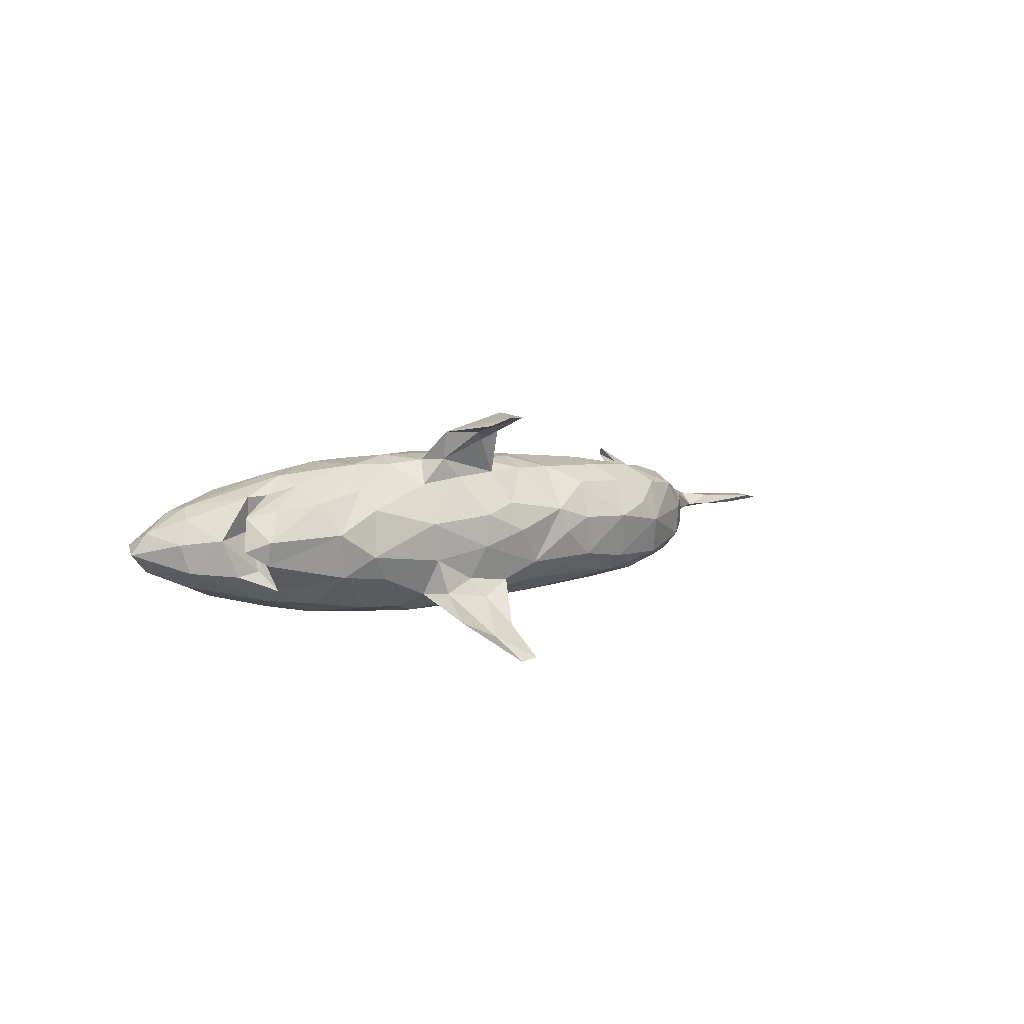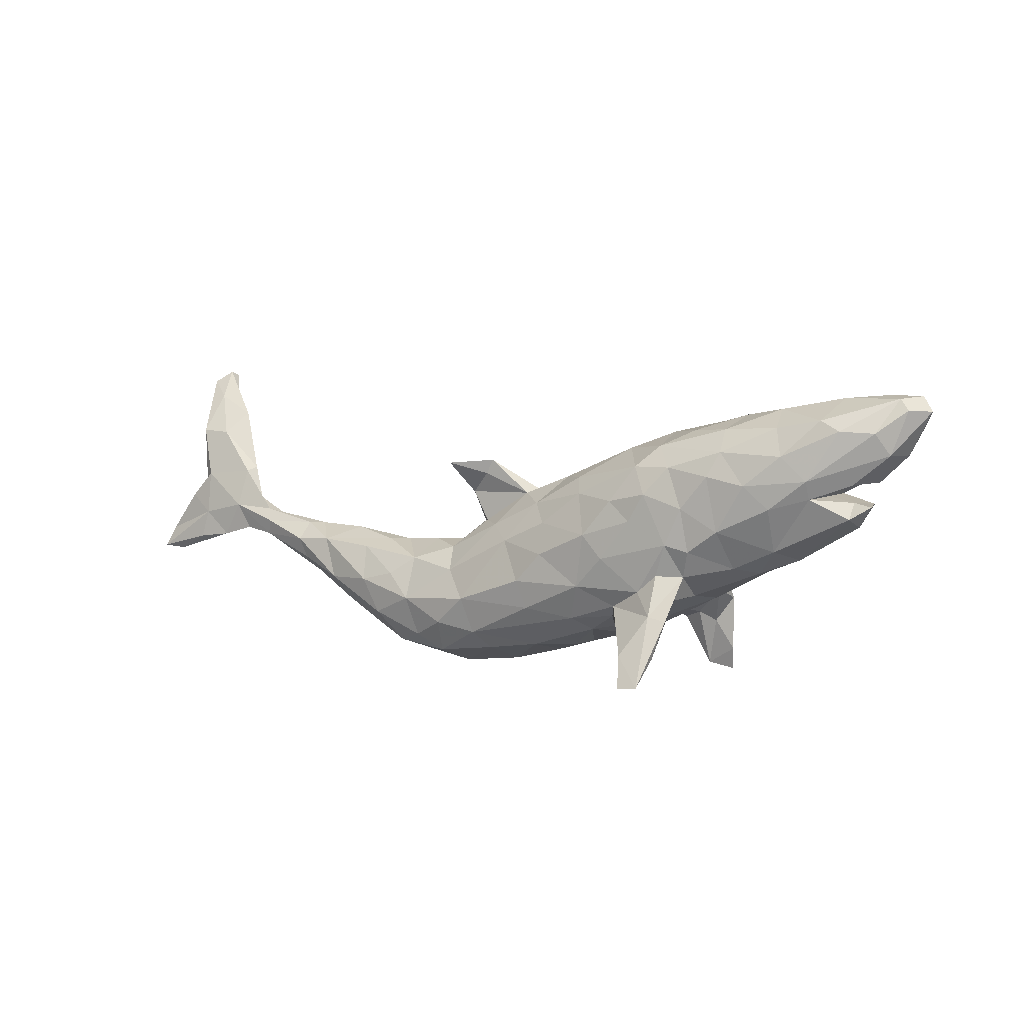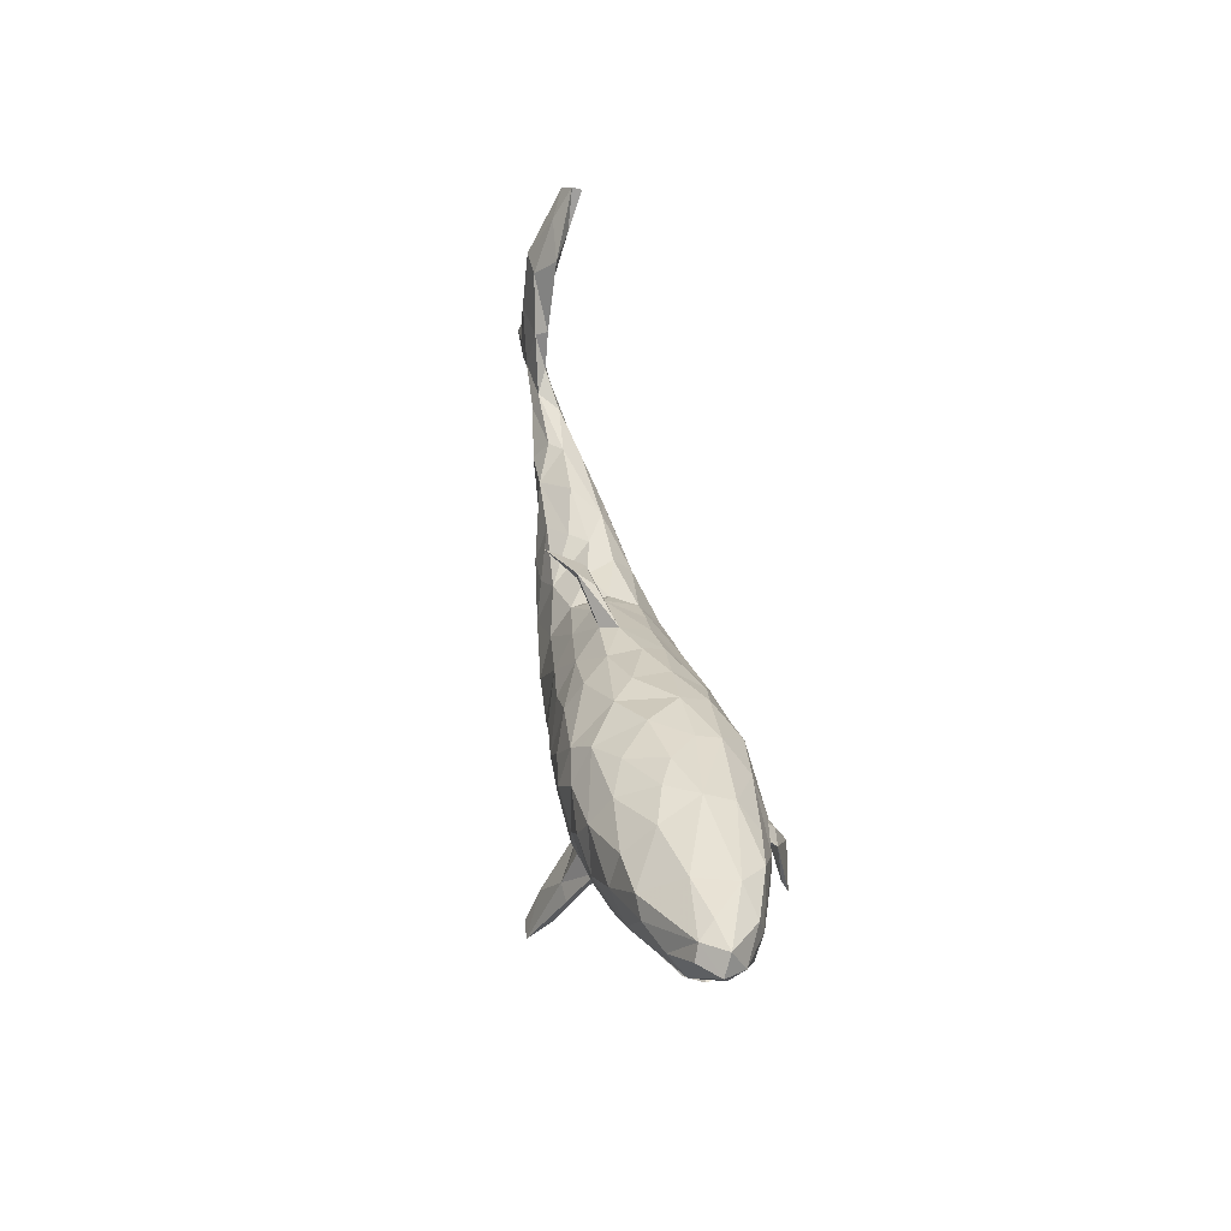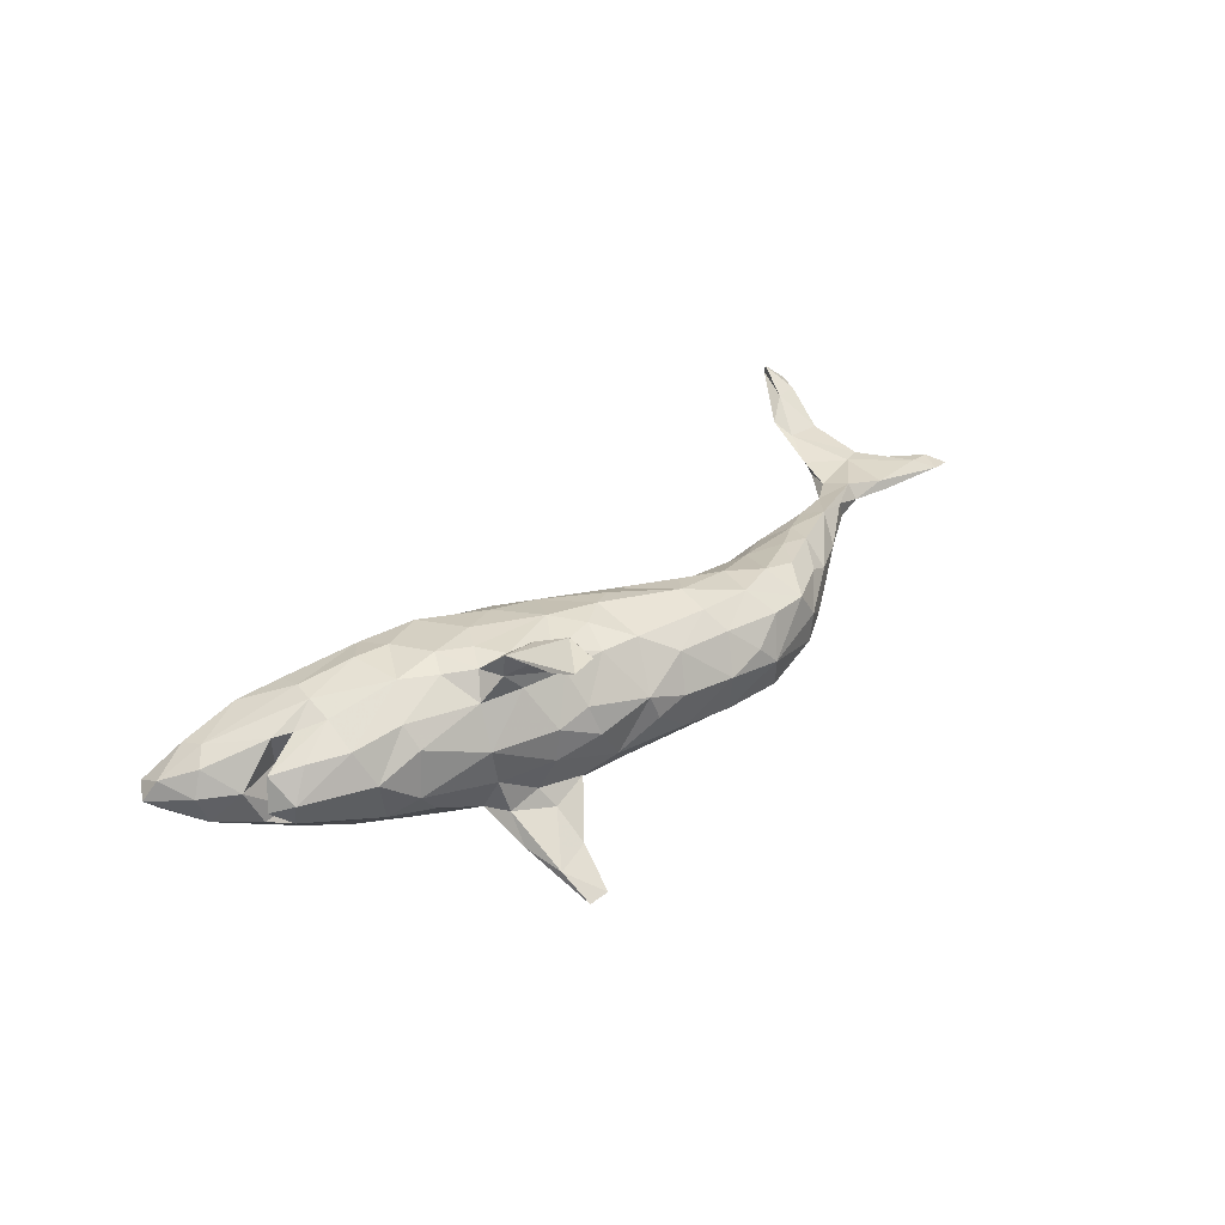
<metadata>
{"format":"obj","ext":"obj","renderer":"f3d","projection":"perspective","resolution":1024,"background":"white","views":[{"elev":5.5,"azim":-50.7,"up":"+Z"},{"elev":-2.8,"azim":-150.6,"up":"+Y"},{"elev":44.6,"azim":-101.1,"up":"+Y"},{"elev":33.6,"azim":-44.5,"up":"+Z"}]}
</metadata>
<code>
v 0.3665 -0.01268 -0.04948
v -0.5272 0.1991 0.03702
v -0.2643 -0.07487 0.08517
v -0.6483 0.1783 -0.01259
v 0.7594 0.335 0.06614
v 0.5047 -0.02929 -0.03674
v -0.142 -0.1193 -0.09129
v -0.4277 0.1126 0.1031
v -0.5823 0.2082 -0.009273
v -0.6298 0.1642 0.02016
v -0.5753 0.1798 0.04813
v 0.01307 -0.1921 0.01876
v -0.1887 -0.2156 0.1923
v 0.4559 0.002572 -0.04532
v 0.4226 -0.02603 0.04863
v -0.3214 0.08238 -0.1276
v -0.2071 -0.09814 0.09449
v 0.7235 0.1091 -0.004637
v -0.6049 0.1985 -0.03371
v -0.3307 -0.004283 -0.112
v -0.08408 -0.1567 -0.0504
v 0.02081 -0.02731 0.112
v -0.2819 -0.03492 -0.1118
v 0.3318 -0.1283 -0.06515
v 0.3509 -0.1497 -0.01941
v -0.2198 0.1674 -0.01434
v 0.02789 -0.07765 -0.1111
v -0.5232 0.003938 0.00724
v -0.07886 -0.1195 0.1031
v -0.1872 -0.1403 -0.01728
v -0.08342 -0.08713 -0.1099
v 0.601 0.06107 -0.02113
v -0.5478 0.03426 -0.007131
v 0.1084 0.1311 -0.04834
v -0.2022 -0.1187 -0.06892
v 0.4172 -0.1054 -0.01891
v 0.2574 -0.1199 0.08872
v -0.2439 -0.104 0.1683
v -0.275 0.1636 -0.06005
v 0.4977 -0.05253 -0.00487
v -0.4223 -0.04587 0.01413
v -0.339 -0.0601 -0.06111
v -0.133 -0.1482 0.05073
v -0.4227 0.1571 0.08911
v 0.5932 0.03886 -0.03211
v 0.02774 -0.1684 0.07591
v -0.425 0.1575 -0.09133
v -0.4753 0.06314 0.0737
v -0.2656 -0.07351 -0.09149
v -0.1515 0.04952 -0.1244
v 0.2404 -0.00011 -0.009432
v -0.1034 -0.004368 -0.1261
v 0.2742 -0.1782 0.05888
v 0.6506 0.02808 -0.01724
v 0.4111 -0.06714 0.05258
v -0.1217 -0.1632 0.005966
v 0.2603 -0.1055 -0.08503
v -0.08495 0.06489 -0.1024
v 0.1287 0.00327 0.05693
v -0.227 -0.2468 -0.1871
v 0.5753 0.04519 0.007822
v -0.1449 -0.08974 0.1195
v 0.6492 0.04544 0.005328
v -0.0586 -0.1389 -0.08003
v -0.254 0.09992 -0.1225
v 0.7036 0.01694 -0.01785
v 0.764 0.2164 -0.007125
v 0.7871 0.3169 0.05406
v 0.2891 -0.05212 0.06786
v -0.5903 0.1104 -0.04134
v -0.2115 -0.1431 0.168
v -0.3084 0.1309 0.106
v 0.3154 -0.1213 0.07415
v -0.3032 0.1823 -0.001729
v -0.134 -0.04305 -0.1232
v -0.2734 -0.105 0.02338
v -0.4759 0.05458 0.000636
v -0.5367 0.04294 0.04434
v 0.5215 -0.00952 0.02857
v -0.1849 -0.1666 0.1992
v 0.1409 -0.1066 -0.1008
v -0.1918 0.1047 -0.1122
v 0.6873 0.2045 0.01858
v 0.01176 0.05354 -0.06866
v 0.5146 0.003144 -0.04523
v 0.1546 -0.2056 0.03529
v -0.2474 -0.1103 -0.0897
v -0.5664 0.1455 0.05791
v 0.6586 0.134 -0.01421
v 0.09515 -0.2079 0.01614
v -0.2251 0.1063 0.1163
v 0.01624 -0.1221 -0.09771
v -0.1862 -0.1286 0.1549
v 0.3617 -0.1267 0.04439
v -0.4122 0.02927 -0.09904
v 0.155 0.07958 -0.02935
v -0.3784 0.1932 0.02286
v -0.2867 -0.02011 0.1163
v 0.7524 0.2083 0.01057
v 0.3585 -0.07115 -0.07043
v -0.1722 0.15 0.03954
v 0.3083 0.00128 0.005436
v 0.7167 0.2101 -0.004625
v -0.09647 -0.02661 0.1276
v -0.4916 0.06585 -0.04351
v -0.1924 -0.09685 -0.1075
v 0.129 -0.1629 -0.08019
v 0.1037 -0.09447 0.111
v -0.4939 0.01661 0.05439
v 0.3549 -0.06983 0.06793
v 0.6007 0.01569 -0.02279
v -0.2019 -0.1151 0.1758
v -0.1963 0.02352 0.1299
v 0.2592 -0.0345 -0.05925
v 0.7556 0.33 0.08105
v -0.519 0.01445 -0.02902
v -0.2947 0.07897 0.1221
v -0.2681 0.01276 0.1289
v -0.1324 -0.1349 -0.07518
v -0.201 -0.06035 0.1299
v -0.01814 -0.03419 -0.1152
v -0.1554 0.1167 0.08499
v -0.1829 -0.1426 0.0339
v -0.226 0.1381 -0.09019
v -0.631 0.2045 8.3e-05
v 0.05659 -0.007645 0.09405
v 0.668 0.06995 -0.02846
v 0.69 0.2475 0.02747
v 0.1324 0.02997 -0.02431
v 0.1852 -0.1465 0.09552
v -0.3453 0.09101 0.1189
v -0.5575 0.0741 0.008426
v -0.1866 0.01526 -0.1292
v 0.6315 0.08454 -0.003822
v 0.2999 -0.1771 -0.03236
v 0.3721 -0.0052 0.03724
v -0.1091 0.1329 -0.01223
v -0.09523 0.1195 0.0453
v -0.5165 0.04297 0.003306
v 0.8022 0.0315 -0.005136
v 0.05259 0.07408 -0.02735
v -0.532 0.06682 -0.04936
v -0.2237 -0.1361 -0.1347
v 0.108 -0.1889 -0.05455
v 0.1481 0.03046 -0.002241
v -0.3355 0.1601 -0.08264
v 0.3019 -0.0616 -0.07115
v 0.5091 0.03406 -0.02115
v -0.06161 -0.07301 0.1209
v -0.005889 0.07243 0.05554
v -0.181 -0.1874 -0.14
v 0.02769 -0.1828 -0.04458
v 0.404 -0.1123 0.02196
v -0.366 -0.03319 0.08034
v -0.6195 0.179 -0.04132
v 0.2063 -0.1879 0.06664
v -0.3795 0.06632 -0.1196
v -0.1442 -0.114 0.1002
v -0.1035 0.08411 0.09316
v 0.6515 0.1422 0.004897
v 0.4917 0.01328 0.02797
v -0.2232 -0.01605 0.1299
v -0.2473 -0.02347 -0.1235
v 0.7759 0.283 0.04899
v 0.7428 0.05883 -0.02414
v -0.3405 0.1213 -0.1164
v 0.2043 -0.1937 -0.0552
v 0.1761 -0.05666 -0.07791
v 0.8506 -0.001874 -0.01486
v -0.06981 0.0938 -0.07173
v -0.4949 0.1659 -0.0867
v 0.1624 0.09213 -0.02576
v 0.09825 0.02002 -0.05807
v 0.1791 -0.02043 0.0564
v 0.7306 0.2723 0.05362
v 0.7399 0.1314 -0.02108
v 0.4903 0.03409 -0.001258
v -0.2364 -0.09169 0.1247
v 0.1942 -0.1466 -0.0869
v 0.1867 -3.6e-05 0.01249
v 0.8146 -0.007328 -0.008566
v -0.2312 -0.2261 0.1934
v -0.06079 0.03436 0.1084
v -0.2767 0.03335 -0.1272
v -0.4705 0.045 -0.07478
v 0.331 0.000762 -0.0218
v -0.1873 -0.1392 -0.09856
v -0.4368 0.1106 -0.1083
v -0.5897 0.1217 0.04072
v 0.04022 0.08024 -0.000769
v -0.6065 0.1141 0.003236
v -0.2578 0.1543 0.07657
v -0.36 -0.06092 0.04918
v -0.2524 -0.1441 -0.1327
v -0.02848 -0.1829 -0.003103
v 0.8354 0.03177 -0.007198
v 0.1212 0.1087 -0.04567
v -0.5237 0.1476 -0.08499
v -0.01768 -0.1278 0.1028
v -0.04245 -0.1778 0.03606
v -0.2612 -0.1021 -0.0357
v 0.2484 -0.1672 -0.06499
v -0.5138 0.2056 -0.02448
v 0.7584 0.01378 -0.02076
v -0.5739 0.1436 -0.0649
v 0.305 -0.1777 0.01451
v -0.1358 0.04742 0.1196
v -0.03008 0.09956 -0.03179
v -0.2155 0.05782 -0.1338
v 0.7822 0.09275 -0.01605
v -0.3856 0.1779 0.0654
v -0.3692 -0.06688 -0.02366
v 0.4083 0.02447 -0.00422
v -0.4163 0.1919 -0.04304
v 0.09815 0.1122 -0.02341
v -0.1553 -0.1366 0.1701
v -0.4384 -0.01329 0.06137
v 0.4354 -0.06608 -0.04965
v -0.1542 0.141 -0.04607
v 0.0631 0.04226 0.05063
v -0.02631 0.1004 0.01906
v 0.1895 -0.01574 -0.04392
v -0.226 -0.07125 -0.1099
v -0.2596 0.1688 0.04035
v -0.01689 0.01822 -0.1015
v 0.7578 0.121 -0.00786
v -0.4044 -0.03454 -0.05465
v -0.3506 0.1881 -0.02323
v 0.1718 0.126 -0.08462
v 0.7525 0.2847 0.03329
v -0.4931 0.088 0.01792
v 0.1138 -0.1787 0.07376
v 0.1329 -0.0613 0.1007
v -0.4353 0.07694 0.1018
v -0.435 0.03886 0.0872
v 0.2794 -0.01675 0.03795
v 0.1851 -0.2122 0.002994
v -0.4717 0.0716 -0.09262
v -0.1937 -0.2478 -0.184
v -0.3358 0.01247 0.1162
v 0.06097 -0.009354 -0.09136
v -0.5032 0.0757 0.07176
v -0.2378 -0.2015 -0.1503
v 0.5863 0.01058 0.008221
v 0.2017 -0.08737 0.0948
v -0.2465 -0.05289 0.1226
v -0.2379 -0.1919 0.1797
v 0.0998 -0.1434 0.1005
v -0.1846 -0.1967 -0.1598
v -0.01681 -0.04595 0.1205
v -0.4897 0.173 0.07725
v 0.7058 0.02344 -0.002452
f 235 234 48
f 113 104 207
f 104 113 162
f 162 113 118
f 246 162 118
f 29 149 62
f 62 104 120
f 112 62 120
f 246 120 162
f 17 178 3
f 3 178 246
f 98 246 118
f 3 246 98
f 3 98 154
f 154 98 240
f 154 240 217
f 217 240 235
f 145 172 190
f 158 93 178
f 178 93 71
f 115 68 5
f 164 68 115
f 113 207 91
f 113 91 118
f 127 66 54
f 66 252 54
f 169 181 204
f 158 178 17
f 134 89 32
f 89 127 32
f 127 165 66
f 165 204 66
f 165 169 204
f 176 127 89
f 165 127 176
f 212 41 227
f 201 212 42
f 87 35 201
f 35 30 201
f 21 30 119
f 227 41 116
f 42 212 227
f 49 201 42
f 187 119 35
f 133 163 209
f 133 75 163
f 75 106 163
f 163 106 223
f 31 75 52
f 52 121 31
f 121 27 31
f 27 92 31
f 81 92 27
f 81 107 92
f 81 179 107
f 188 238 198
f 166 157 188
f 166 16 157
f 184 20 16
f 209 184 65
f 50 133 209
f 52 75 133
f 50 52 133
f 241 27 121
f 81 27 241
f 166 188 47
f 65 16 166
f 124 65 166
f 65 184 16
f 82 65 124
f 82 209 65
f 82 50 209
f 58 50 82
f 58 52 50
f 225 52 58
f 225 121 52
f 241 121 225
f 143 60 194
f 249 60 143
f 239 249 151
f 99 164 175
f 150 138 159
f 122 138 101
f 192 101 224
f 73 55 110
f 174 59 126
f 59 220 126
f 192 97 211
f 43 158 123
f 123 158 17
f 123 17 76
f 76 17 3
f 76 3 193
f 193 3 154
f 41 193 154
f 154 217 41
f 41 217 28
f 5 68 230
f 68 164 67
f 68 67 230
f 175 164 115
f 5 230 128
f 157 95 238
f 128 175 5
f 99 175 83
f 99 226 67
f 83 175 128
f 122 159 138
f 122 101 192
f 110 69 37
f 73 110 37
f 37 69 245
f 245 69 174
f 233 174 126
f 126 220 183
f 183 220 150
f 183 150 159
f 207 183 159
f 207 159 122
f 207 122 91
f 91 122 192
f 91 192 72
f 72 192 211
f 160 128 103
f 239 151 243
f 43 29 158
f 78 48 139
f 78 235 48
f 28 217 109
f 109 235 78
f 217 235 109
f 200 29 43
f 200 46 199
f 12 90 46
f 90 232 46
f 86 232 90
f 232 130 248
f 156 130 232
f 86 156 232
f 237 156 86
f 189 88 10
f 242 88 189
f 132 242 189
f 231 242 132
f 48 242 231
f 48 77 139
f 231 77 48
f 237 53 156
f 29 62 158
f 11 2 125
f 11 125 10
f 10 88 11
f 11 251 2
f 53 73 37
f 53 94 73
f 206 94 53
f 2 97 203
f 12 46 200
f 28 109 78
f 191 189 10
f 132 189 191
f 206 53 237
f 10 125 4
f 2 9 125
f 2 203 9
f 24 25 135
f 203 171 19
f 214 171 203
f 214 47 171
f 214 146 47
f 124 166 146
f 84 225 58
f 84 241 225
f 173 241 84
f 173 168 241
f 241 168 81
f 222 168 173
f 222 114 168
f 168 57 81
f 114 57 168
f 147 57 114
f 100 57 147
f 57 100 24
f 218 24 100
f 36 25 24
f 228 146 214
f 39 124 146
f 26 124 39
f 82 124 219
f 170 82 219
f 58 82 170
f 208 170 219
f 84 58 170
f 208 84 170
f 141 173 84
f 81 57 179
f 171 188 198
f 238 95 185
f 107 64 92
f 64 21 119
f 87 201 49
f 24 202 57
f 57 202 179
f 198 238 205
f 171 198 19
f 198 205 19
f 19 205 155
f 205 70 155
f 182 13 80
f 167 135 237
f 202 135 167
f 202 167 179
f 179 167 107
f 185 105 142
f 238 185 142
f 238 142 70
f 238 70 205
f 167 237 144
f 107 167 144
f 144 152 107
f 144 90 152
f 107 152 64
f 152 195 21
f 64 152 21
f 20 227 95
f 95 227 185
f 185 227 116
f 77 185 139
f 71 38 178
f 139 185 116
f 1 147 114
f 1 100 147
f 36 24 218
f 172 145 129
f 14 100 1
f 14 218 100
f 47 188 171
f 146 166 47
f 218 40 36
f 40 153 36
f 34 141 190
f 190 215 34
f 34 197 141
f 172 34 215
f 197 96 141
f 190 172 215
f 213 186 102
f 14 1 186
f 213 14 186
f 6 40 218
f 85 6 218
f 175 115 5
f 172 229 34
f 213 177 14
f 148 14 177
f 148 85 14
f 45 85 148
f 111 6 85
f 45 111 85
f 111 40 6
f 244 40 111
f 32 148 177
f 148 32 45
f 61 32 177
f 54 244 111
f 127 45 32
f 54 63 244
f 45 127 111
f 127 54 111
f 14 85 218
f 103 89 160
f 49 194 87
f 243 87 194
f 49 143 194
f 187 35 87
f 243 187 87
f 7 249 143
f 151 119 187
f 185 77 105
f 20 42 227
f 20 23 42
f 49 42 23
f 163 49 23
f 223 49 163
f 223 143 49
f 223 106 143
f 31 106 75
f 106 7 143
f 31 7 106
f 7 64 119
f 31 64 7
f 157 238 188
f 20 95 157
f 20 157 16
f 196 165 210
f 196 181 169
f 89 134 160
f 252 181 140
f 67 226 176
f 103 67 176
f 226 99 83
f 103 176 89
f 226 83 18
f 18 83 160
f 160 83 128
f 204 181 66
f 140 226 18
f 134 18 160
f 181 196 140
f 140 18 252
f 252 18 63
f 63 18 134
f 54 252 63
f 184 23 20
f 163 23 184
f 209 163 184
f 31 92 64
f 151 187 243
f 230 103 128
f 67 103 230
f 67 164 99
f 116 41 28
f 212 193 41
f 212 76 193
f 201 76 212
f 30 123 76
f 56 123 30
f 56 43 123
f 56 200 43
f 21 200 56
f 195 200 21
f 12 200 195
f 152 12 195
f 90 12 152
f 78 139 33
f 28 78 33
f 116 28 33
f 237 86 90
f 191 10 4
f 70 191 4
f 155 70 4
f 70 132 191
f 142 132 70
f 142 105 132
f 132 105 231
f 30 76 201
f 21 56 30
f 139 116 33
f 144 237 90
f 13 182 247
f 71 13 247
f 182 80 38
f 34 229 197
f 13 216 80
f 247 38 71
f 112 120 38
f 80 112 38
f 119 30 35
f 80 216 112
f 112 216 62
f 93 216 13
f 38 120 246
f 178 38 246
f 251 211 2
f 211 97 2
f 88 251 11
f 156 53 130
f 53 37 130
f 48 234 242
f 232 248 46
f 200 199 29
f 211 44 72
f 44 211 251
f 37 245 130
f 245 174 233
f 245 233 108
f 108 233 126
f 108 126 22
f 108 22 250
f 22 126 183
f 250 22 183
f 104 250 183
f 104 183 207
f 118 91 117
f 117 91 72
f 117 72 131
f 234 131 8
f 8 131 72
f 8 72 44
f 44 251 8
f 234 8 88
f 8 251 88
f 130 245 108
f 248 130 108
f 248 108 199
f 108 250 199
f 199 250 149
f 149 250 104
f 149 104 62
f 120 104 162
f 98 118 240
f 118 117 240
f 240 117 131
f 240 131 234
f 235 240 234
f 242 234 88
f 248 199 46
f 199 149 29
f 69 236 174
f 94 55 73
f 153 55 94
f 97 224 74
f 192 224 97
f 26 74 224
f 224 101 26
f 138 137 101
f 221 137 138
f 150 221 138
f 190 208 221
f 150 190 221
f 220 190 150
f 59 145 220
f 174 145 59
f 174 180 145
f 236 180 174
f 69 136 236
f 136 102 236
f 15 136 69
f 110 15 69
f 55 15 110
f 153 79 55
f 40 79 153
f 136 213 102
f 161 177 136
f 15 161 136
f 79 161 15
f 55 79 15
f 61 177 161
f 79 61 161
f 40 244 79
f 244 63 79
f 63 61 79
f 61 134 32
f 63 134 61
f 74 228 97
f 236 51 180
f 136 177 213
f 77 231 105
f 237 135 206
f 125 19 4
f 19 155 4
f 25 206 135
f 25 153 206
f 153 94 206
f 9 19 125
f 9 203 19
f 214 203 97
f 25 36 153
f 97 228 214
f 74 39 228
f 26 39 74
f 219 26 101
f 137 219 101
f 208 219 137
f 221 208 137
f 190 141 208
f 208 141 84
f 141 129 173
f 145 190 220
f 96 129 141
f 172 129 96
f 222 129 145
f 180 222 145
f 51 222 180
f 51 114 222
f 102 114 51
f 236 102 51
f 186 114 102
f 186 1 114
f 228 39 146
f 219 124 26
f 129 222 173
f 226 210 176
f 216 158 62
f 210 165 176
f 140 210 226
f 196 210 140
f 66 181 252
f 197 229 96
f 96 229 172
f 158 216 93
f 38 247 182
f 13 71 93
f 196 169 165
f 135 202 24
f 60 239 243
f 60 243 194
f 249 239 60
f 151 249 7
f 119 151 7

</code>
